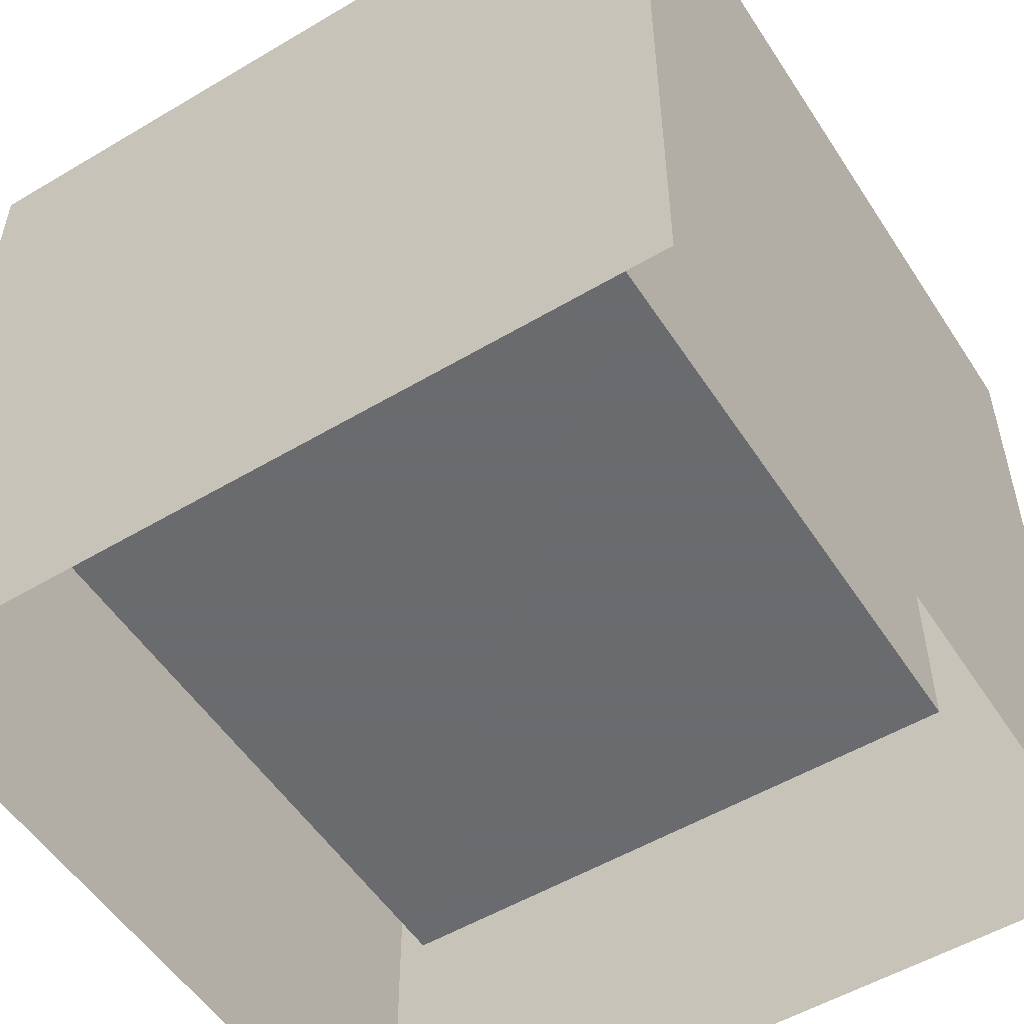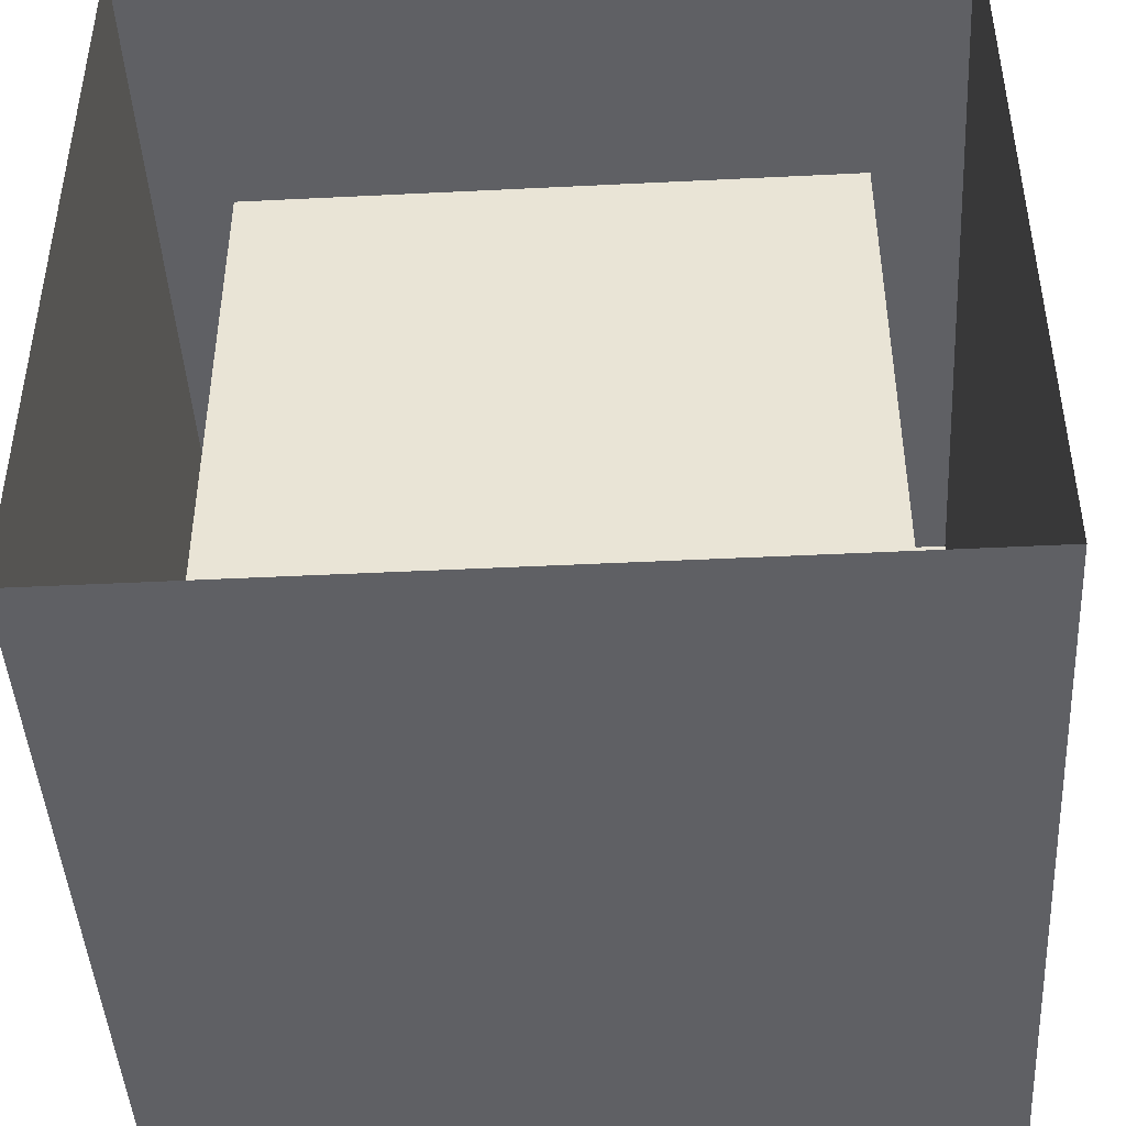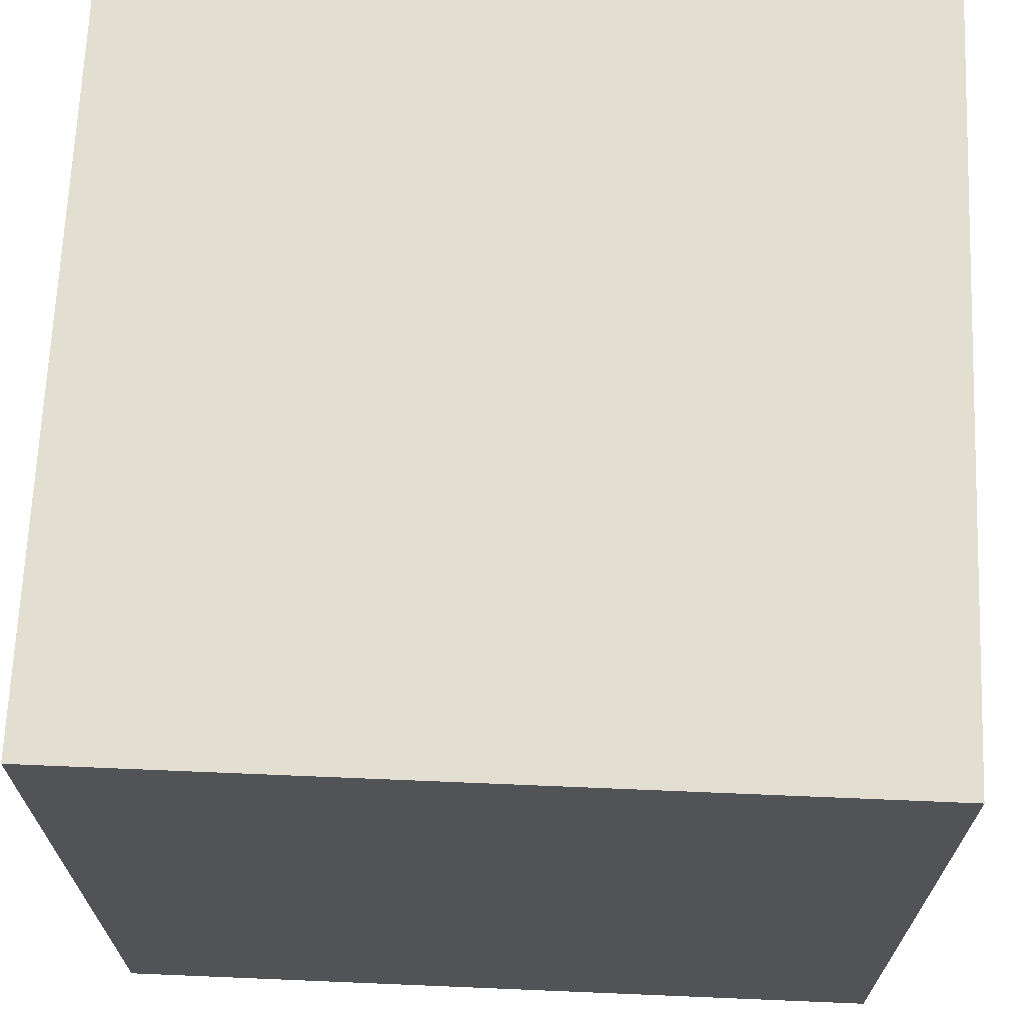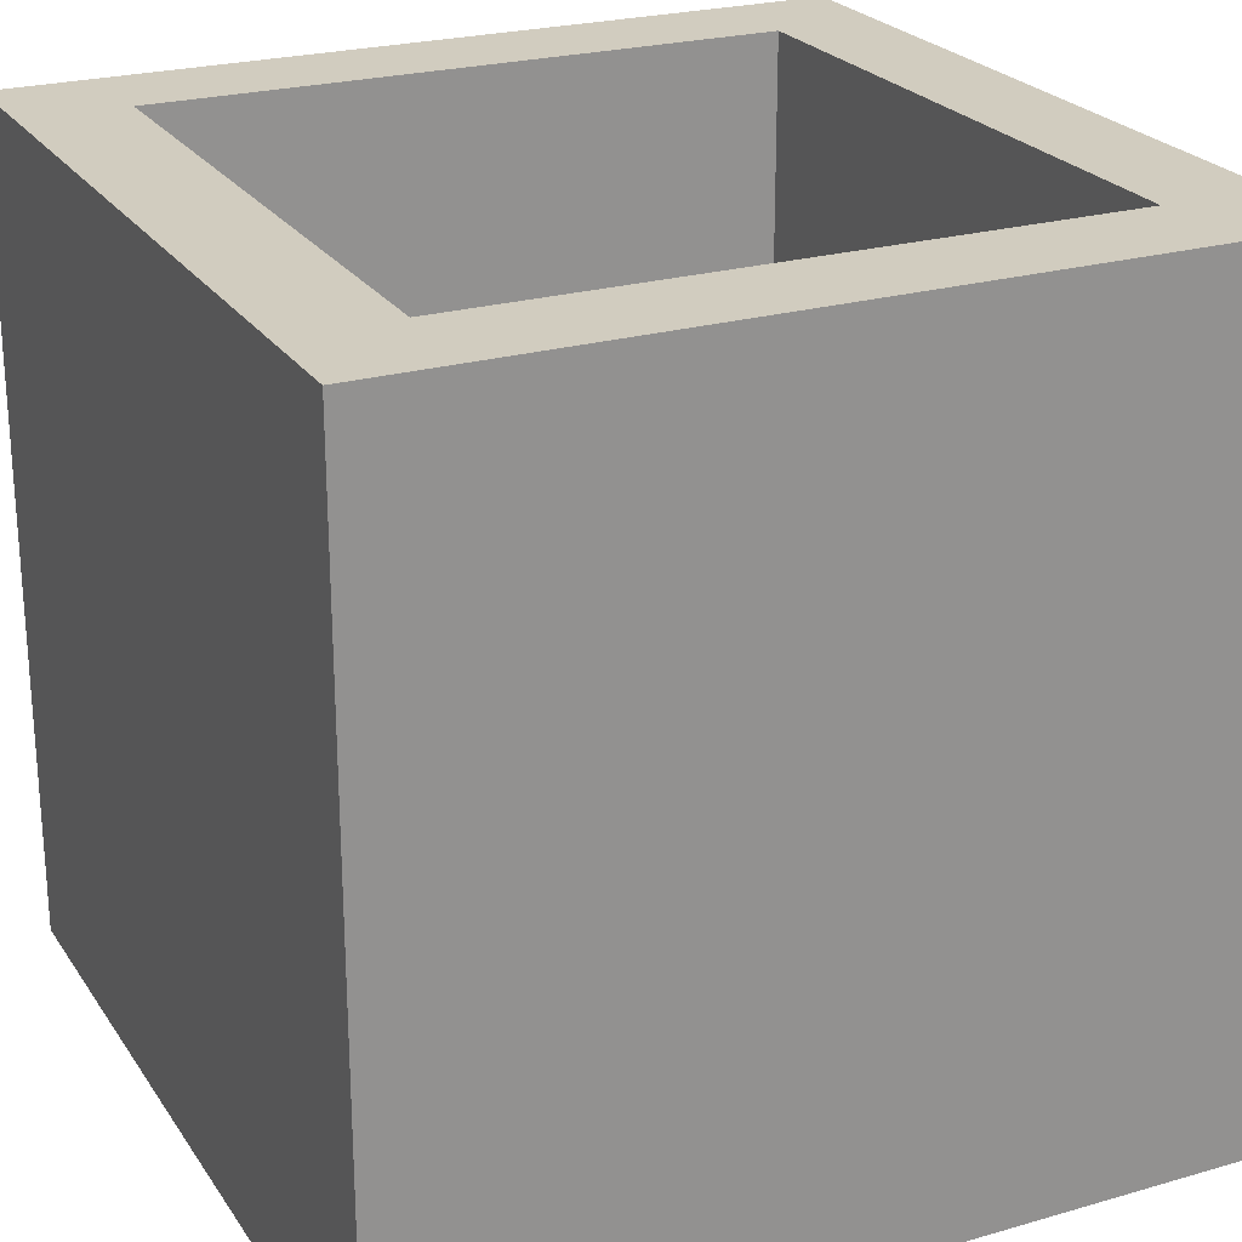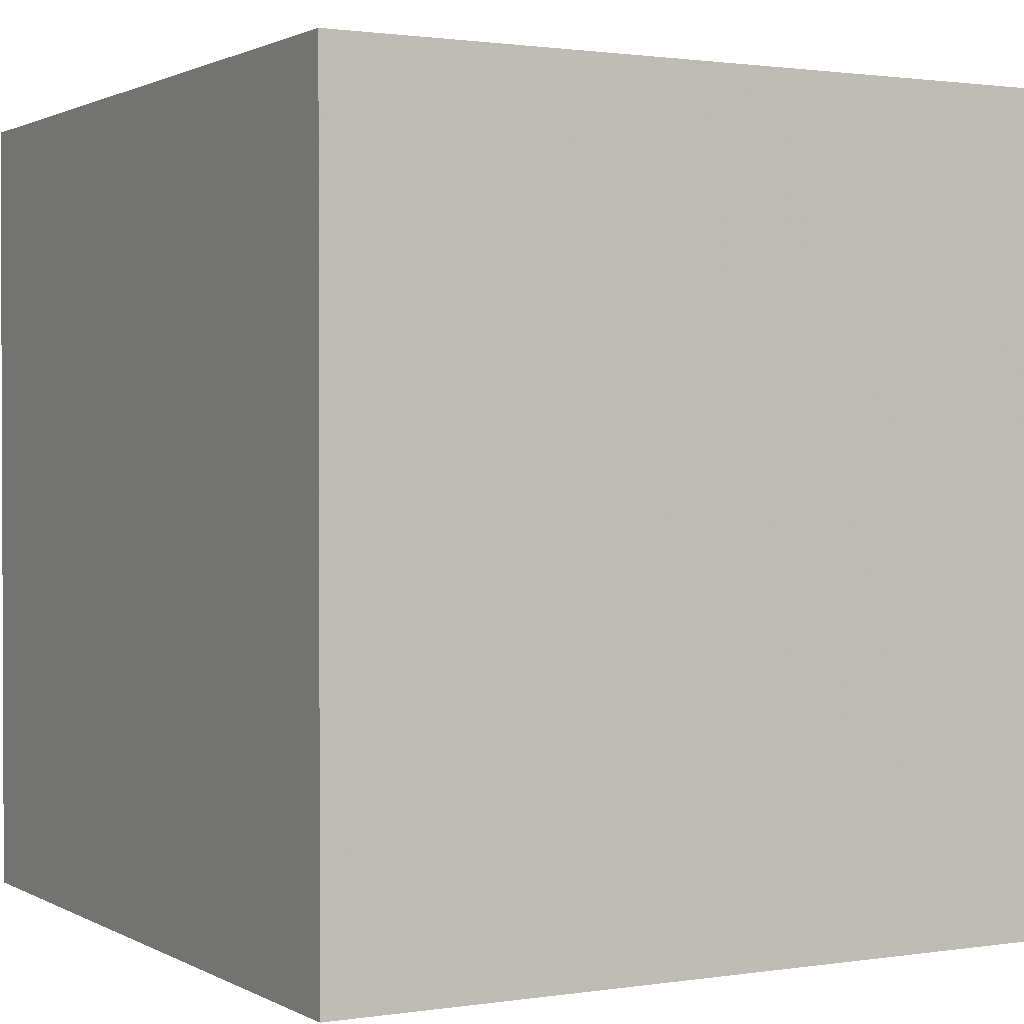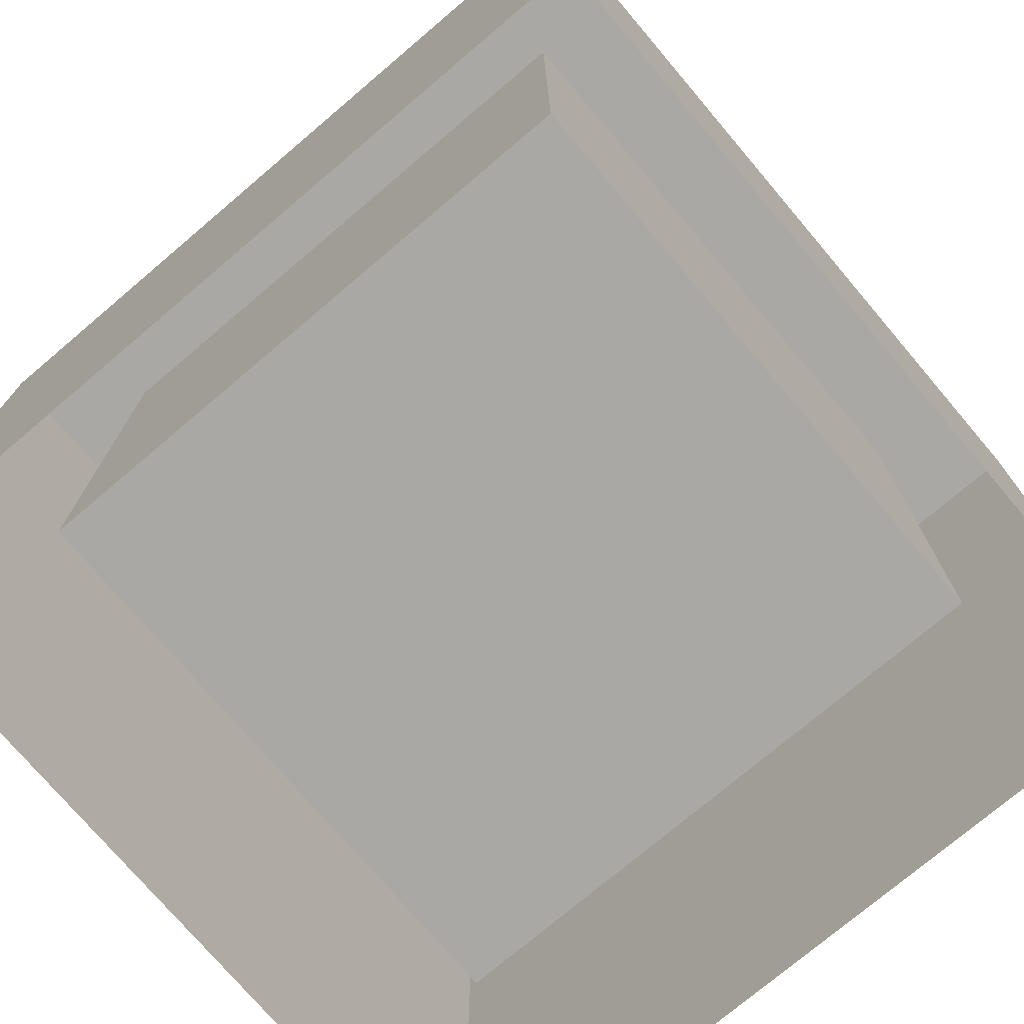
<metadata>
{"format":"obj","ext":"obj","renderer":"f3d","projection":"perspective","resolution":1024,"background":"white","views":[{"elev":-53.3,"azim":122.4,"up":"+Y"},{"elev":-44.8,"azim":3.3,"up":"+Z"},{"elev":68.0,"azim":92.4,"up":"+Z"},{"elev":24.0,"azim":-115.6,"up":"+Y"},{"elev":1.3,"azim":150.9,"up":"+Y"},{"elev":-75.0,"azim":130.3,"up":"+Y"}]}
</metadata>
<code>
o cauldron
v 0.5 -0.5 -0.5
v 0.5 -0.5 0.5
v -0.5 -0.5 0.5
v -0.5 -0.5 -0.5
v 0.5 0.5 -0.5
v 0.5 0.5 0.5
v -0.5 0.5 0.5
v -0.5 0.5 -0.5
v -0.375 0.5 0.375
v -0.375 0.5 -0.375
v 0.375 0.5 0.375
v 0.375 0.5 -0.375
v 0.375 -0.25 0.375
v 0.375 -0.25 -0.375
v -0.375 -0.25 -0.375
v -0.375 -0.25 0.375
f 1 5 6 2
f 2 6 7 3
f 3 7 8 4
f 5 1 4 8
f 11 12 14 13
f 12 10 15 14
f 9 11 13 16
f 10 9 16 15
f 8 7 9 10
f 7 6 11 9
f 5 8 10 12
f 6 5 12 11
f 14 15 16 13

</code>
